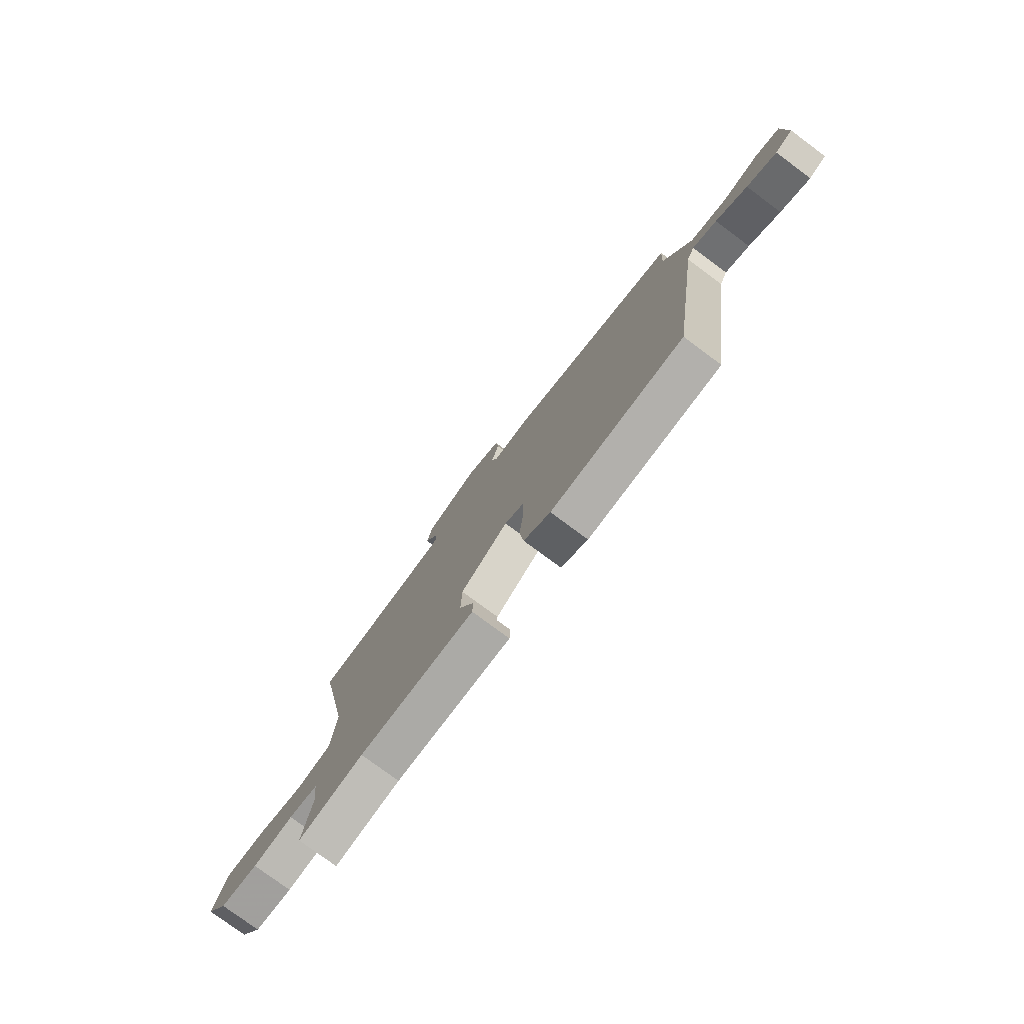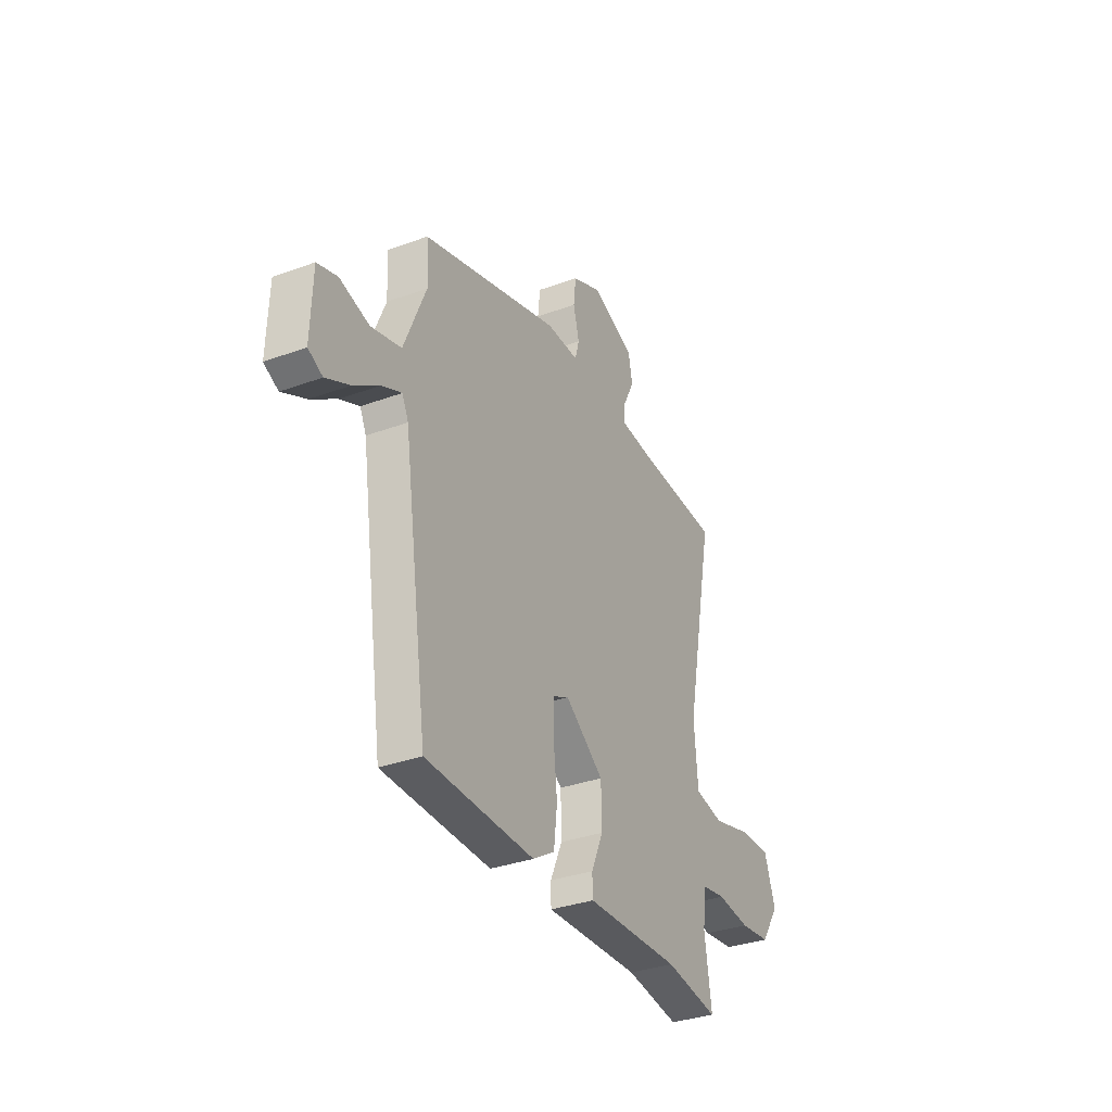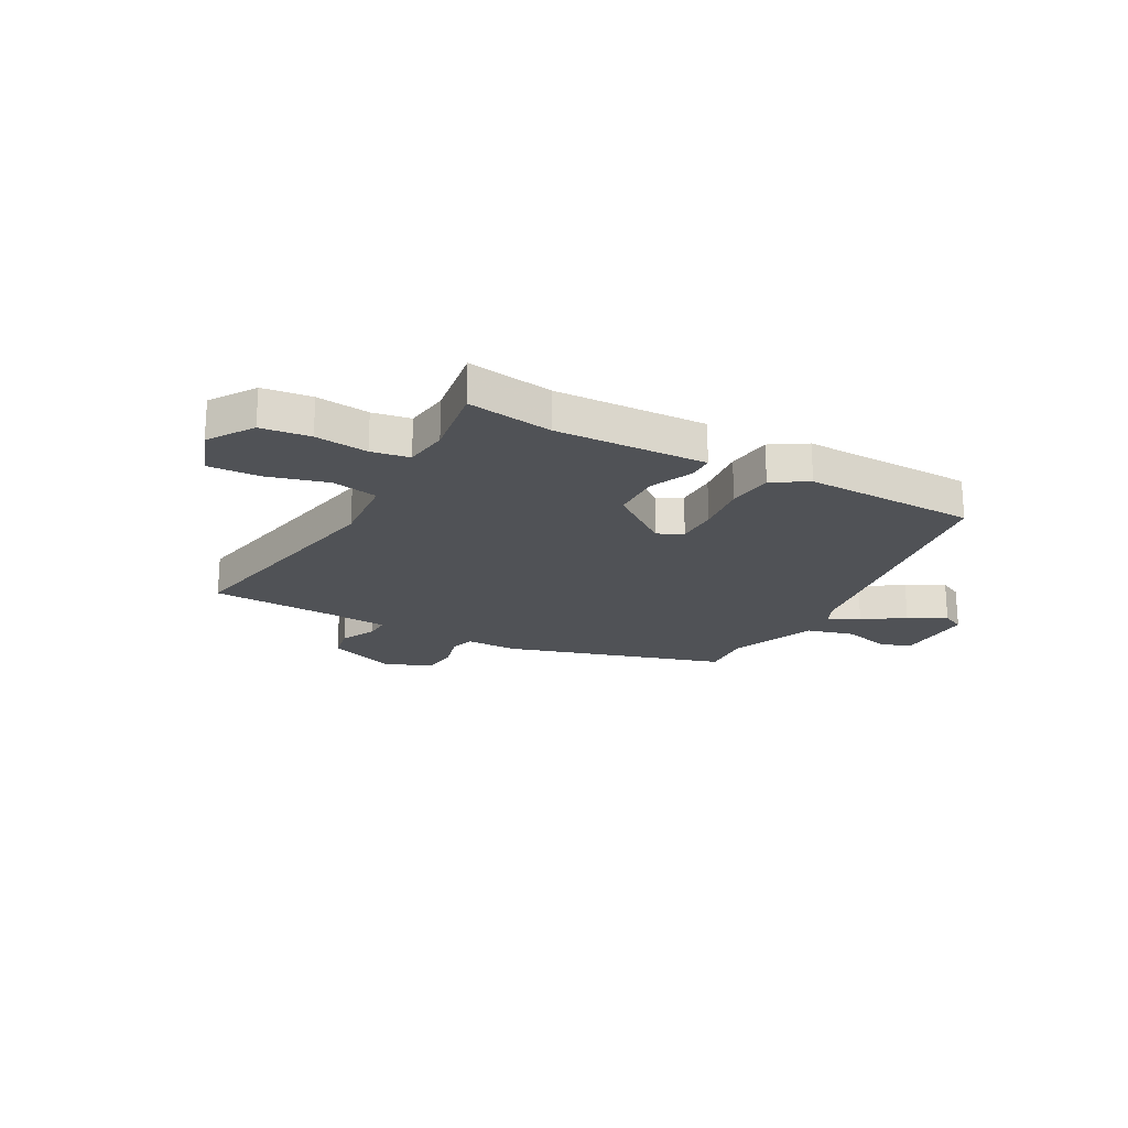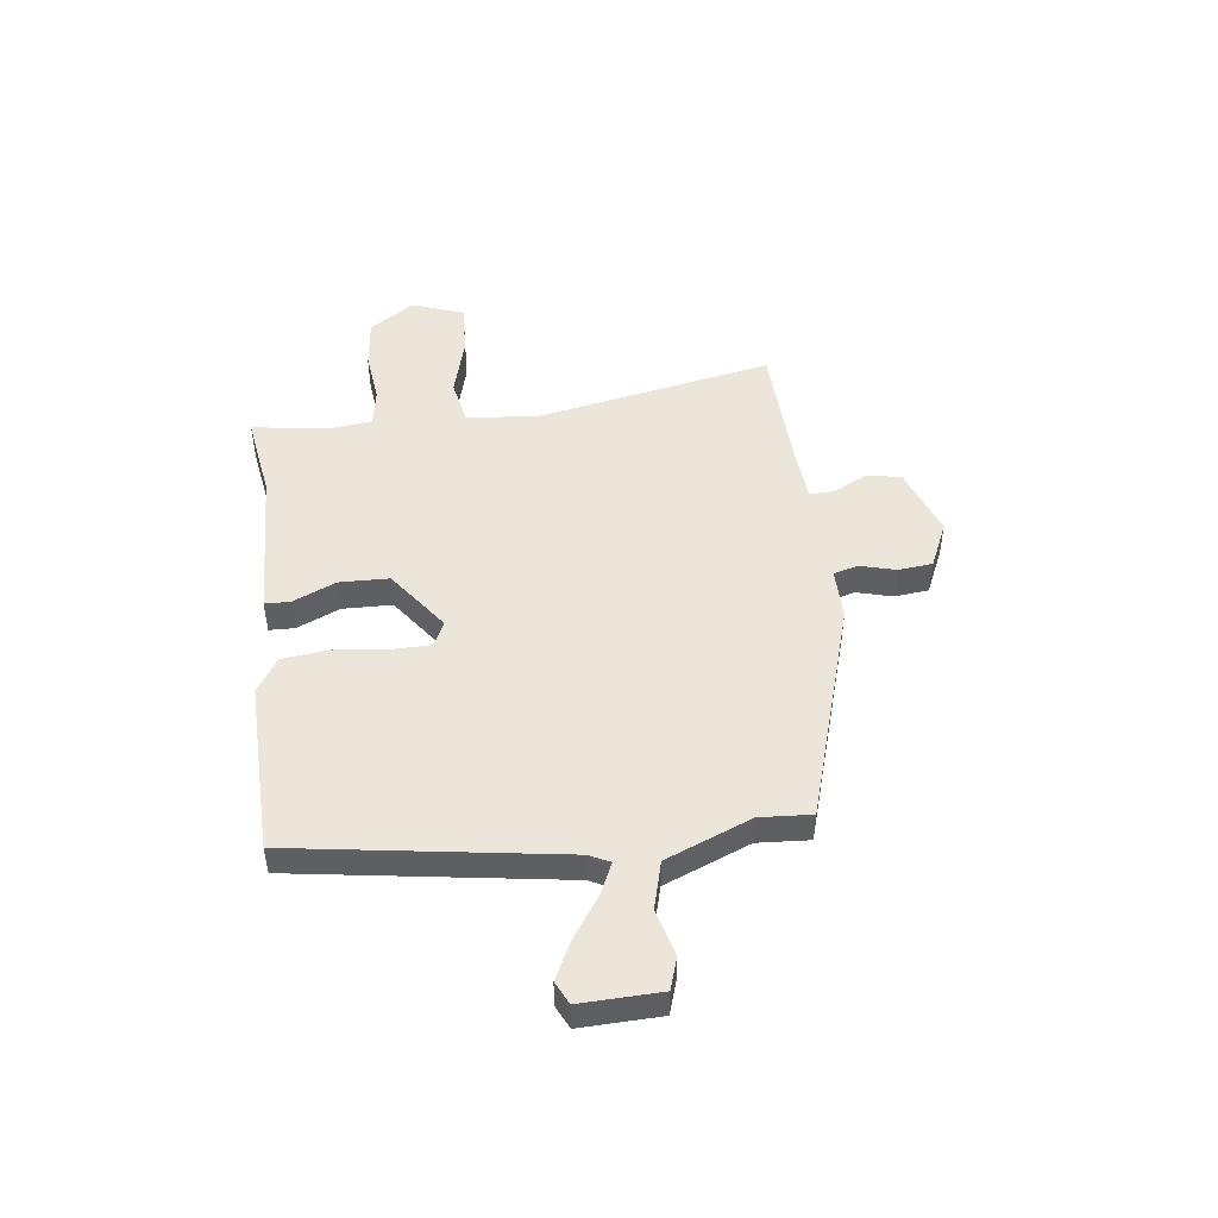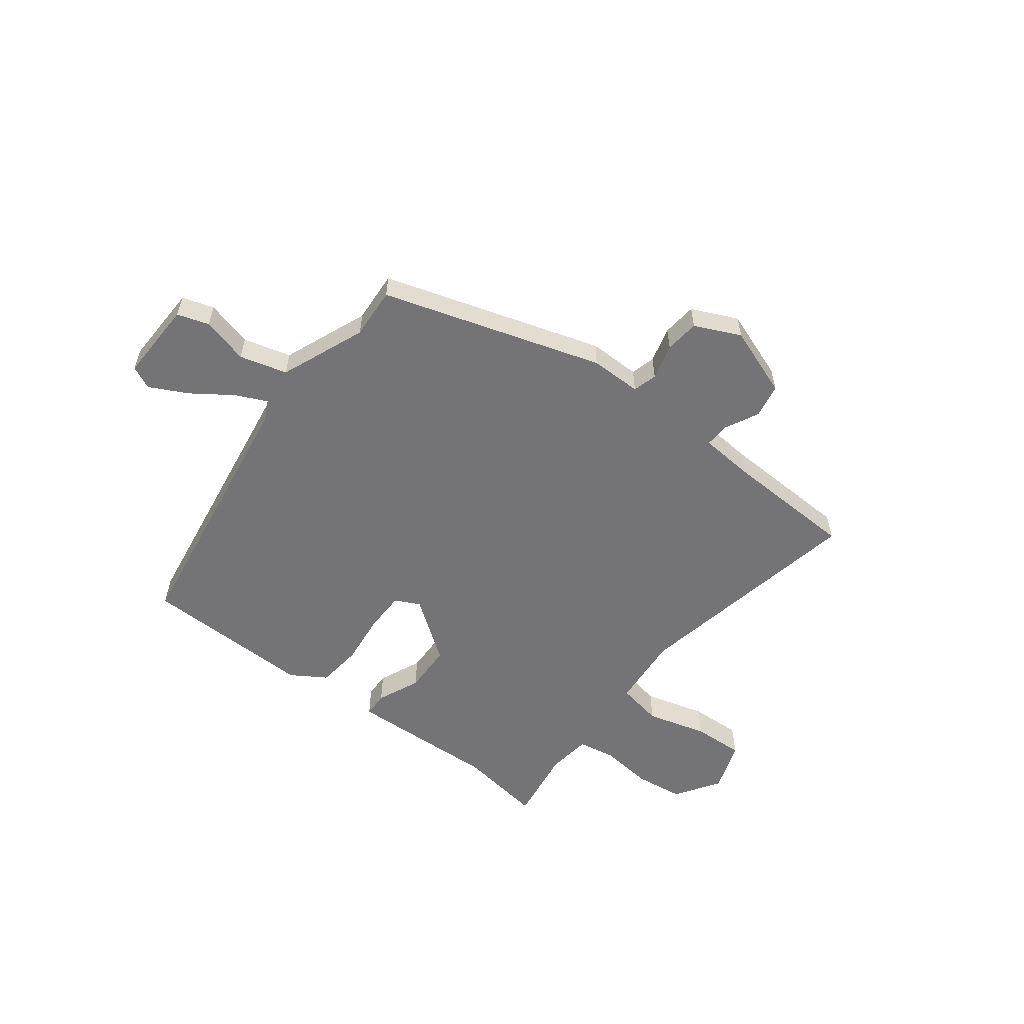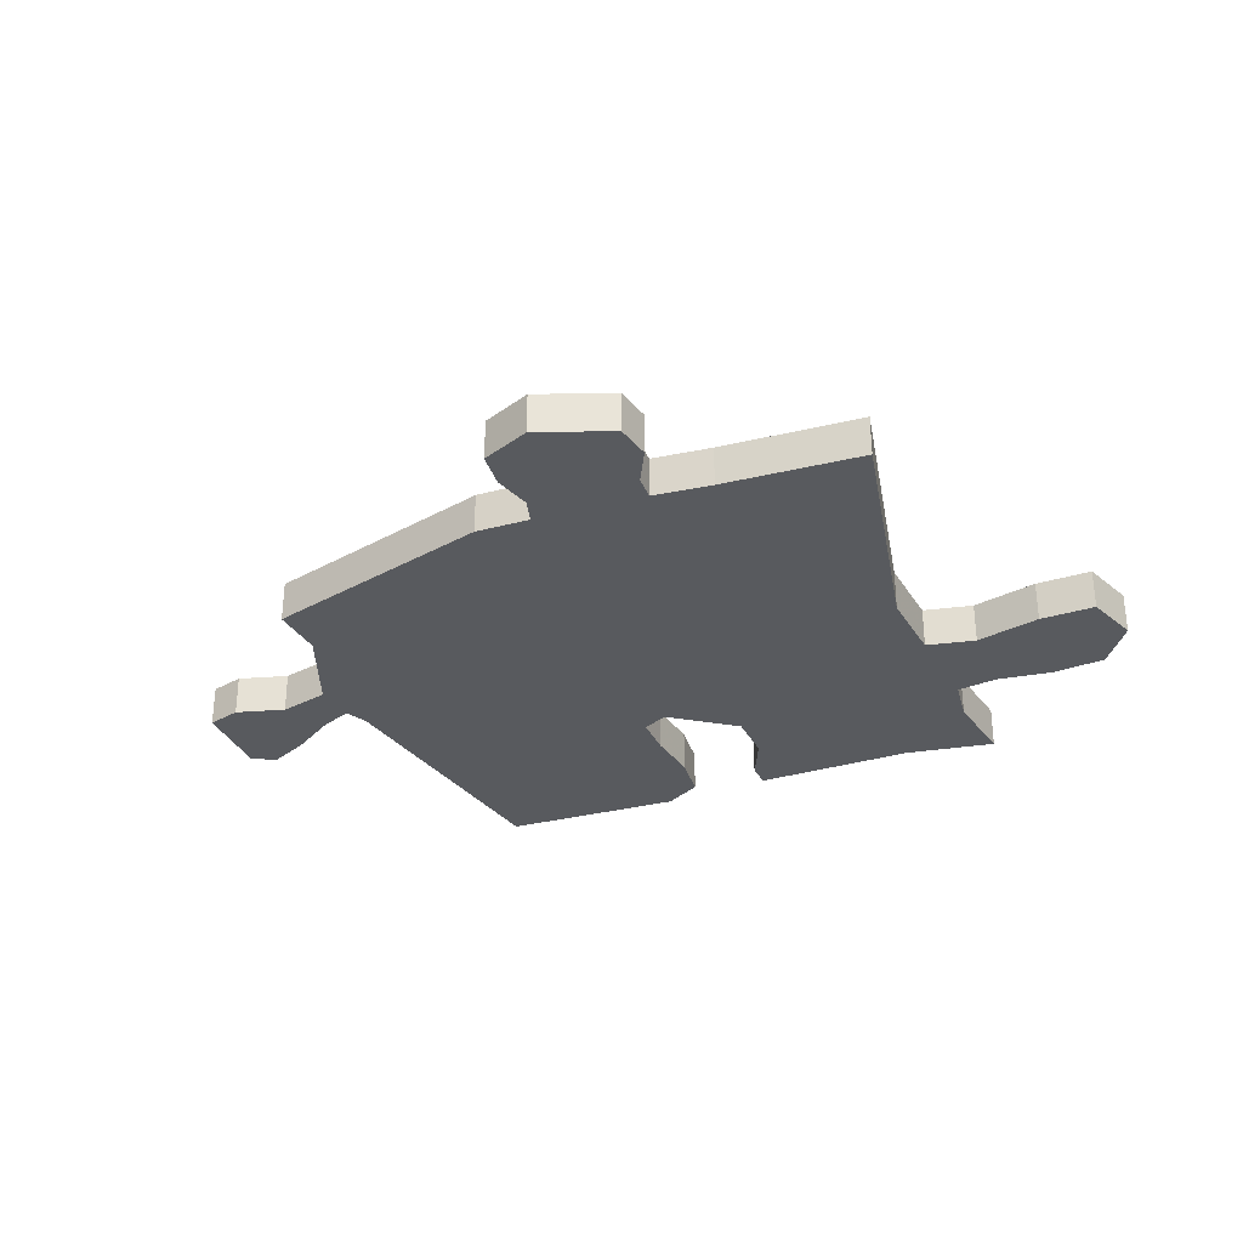
<metadata>
{"format":"obj","ext":"obj","renderer":"f3d","projection":"perspective","resolution":1024,"background":"white","views":[{"elev":-77.6,"azim":-126.6,"up":"+Z"},{"elev":-33.5,"azim":-63.4,"up":"+Z"},{"elev":-21.1,"azim":151.7,"up":"+Y"},{"elev":48.4,"azim":-96.9,"up":"+Y"},{"elev":-56.3,"azim":-37.0,"up":"+Y"},{"elev":-30.8,"azim":21.7,"up":"+Y"}]}
</metadata>
<code>
v 0.555 0.07 0.485
v 0.467 0.07 0.039
v 0.478 0.07 -0.099
v 0.565 0.07 -0.116
v 0.68 0.07 -0.085
v 0.778 0.07 -0.081
v 0.812 0.07 -0.179
v 0.756 0.07 -0.263
v 0.663 0.07 -0.274
v 0.563 0.07 -0.262
v 0.491 0.07 -0.274
v 0.48 0.07 -0.358
v 0.501 0.07 -0.5
v 0.34 0.07 -0.475
v 0.168 0.07 -0.481
v 0.054 0.07 -0.485
v 0.053 0.07 -0.437
v 0.089 0.07 -0.356
v 0.087 0.07 -0.262
v -0.029 0.07 -0.176
v -0.076 0.07 -0.199
v -0.077 0.07 -0.277
v -0.066 0.07 -0.376
v -0.076 0.07 -0.462
v -0.142 0.07 -0.503
v -0.467 0.07 -0.495
v -0.542 0.07 0.011
v -0.561 0.07 0.051
v -0.62 0.07 0.024
v -0.696 0.07 -0.028
v -0.768 0.07 -0.064
v -0.811 0.07 -0.043
v -0.806 0.07 0.109
v -0.746 0.07 0.128
v -0.658 0.07 0.104
v -0.568 0.07 0.128
v -0.502 0.07 0.289
v -0.508 0.07 0.387
v -0.092 0.07 0.513
v 0.005 0.07 0.512
v 0.018 0.07 0.558
v 0 0.07 0.626
v 0.007 0.07 0.691
v 0.094 0.07 0.73
v 0.226 0.07 0.681
v 0.238 0.07 0.616
v 0.205 0.07 0.551
v 0.203 0.07 0.505
v 0.307 0.07 0.496
v 0.555 0 0.485
v 0.467 0 0.039
v 0.478 0 -0.099
v 0.565 0 -0.116
v 0.68 0 -0.085
v 0.778 0 -0.081
v 0.812 0 -0.179
v 0.756 0 -0.263
v 0.663 0 -0.274
v 0.563 0 -0.262
v 0.491 0 -0.274
v 0.48 0 -0.358
v 0.501 0 -0.5
v 0.34 0 -0.475
v 0.168 0 -0.481
v 0.054 0 -0.485
v 0.053 0 -0.437
v 0.089 0 -0.356
v 0.087 0 -0.262
v -0.029 0 -0.176
v -0.076 0 -0.199
v -0.077 0 -0.277
v -0.066 0 -0.376
v -0.076 0 -0.462
v -0.142 0 -0.503
v -0.467 0 -0.495
v -0.542 0 0.011
v -0.561 0 0.051
v -0.62 0 0.024
v -0.696 0 -0.028
v -0.768 0 -0.064
v -0.811 0 -0.043
v -0.806 0 0.109
v -0.746 0 0.128
v -0.658 0 0.104
v -0.568 0 0.128
v -0.502 0 0.289
v -0.508 0 0.387
v -0.092 0 0.513
v 0.005 0 0.512
v 0.018 0 0.558
v 0 0 0.626
v 0.007 0 0.691
v 0.094 0 0.73
v 0.226 0 0.681
v 0.238 0 0.616
v 0.205 0 0.551
v 0.203 0 0.505
v 0.307 0 0.496
f 44 45 46 47
f 44 47 48
f 41 42 43 44
f 40 41 44 48
f 37 38 39 40
f 36 37 40 48
f 32 33 34 35
f 32 35 36
f 29 30 31 32
f 28 29 32 36
f 27 28 36 48
f 22 23 24 25
f 21 22 25 26
f 15 16 17 18
f 14 15 18 19
f 12 13 14 19
f 11 12 19 20
f 7 8 9 10
f 7 10 11 20
f 4 5 6 7
f 3 4 7 20
f 49 1 2
f 49 2 3 20
f 21 26 27 48
f 20 21 48 49
f 96 95 94 93
f 97 96 93
f 93 92 91 90
f 97 93 90 89
f 89 88 87 86
f 97 89 86 85
f 84 83 82 81
f 85 84 81
f 81 80 79 78
f 85 81 78 77
f 97 85 77 76
f 74 73 72 71
f 75 74 71 70
f 67 66 65 64
f 68 67 64 63
f 68 63 62 61
f 69 68 61 60
f 59 58 57 56
f 69 60 59 56
f 56 55 54 53
f 69 56 53 52
f 51 50 98
f 69 52 51 98
f 97 76 75 70
f 98 97 70 69
f 1 50 51 2
f 2 51 52 3
f 3 52 53 4
f 4 53 54 5
f 5 54 55 6
f 6 55 56 7
f 7 56 57 8
f 8 57 58 9
f 9 58 59 10
f 10 59 60 11
f 11 60 61 12
f 12 61 62 13
f 13 62 63 14
f 14 63 64 15
f 15 64 65 16
f 16 65 66 17
f 17 66 67 18
f 18 67 68 19
f 19 68 69 20
f 20 69 70 21
f 21 70 71 22
f 22 71 72 23
f 23 72 73 24
f 24 73 74 25
f 25 74 75 26
f 26 75 76 27
f 27 76 77 28
f 28 77 78 29
f 29 78 79 30
f 30 79 80 31
f 31 80 81 32
f 32 81 82 33
f 33 82 83 34
f 34 83 84 35
f 35 84 85 36
f 36 85 86 37
f 37 86 87 38
f 38 87 88 39
f 39 88 89 40
f 40 89 90 41
f 41 90 91 42
f 42 91 92 43
f 43 92 93 44
f 44 93 94 45
f 45 94 95 46
f 46 95 96 47
f 47 96 97 48
f 48 97 98 49
f 49 98 50 1

</code>
